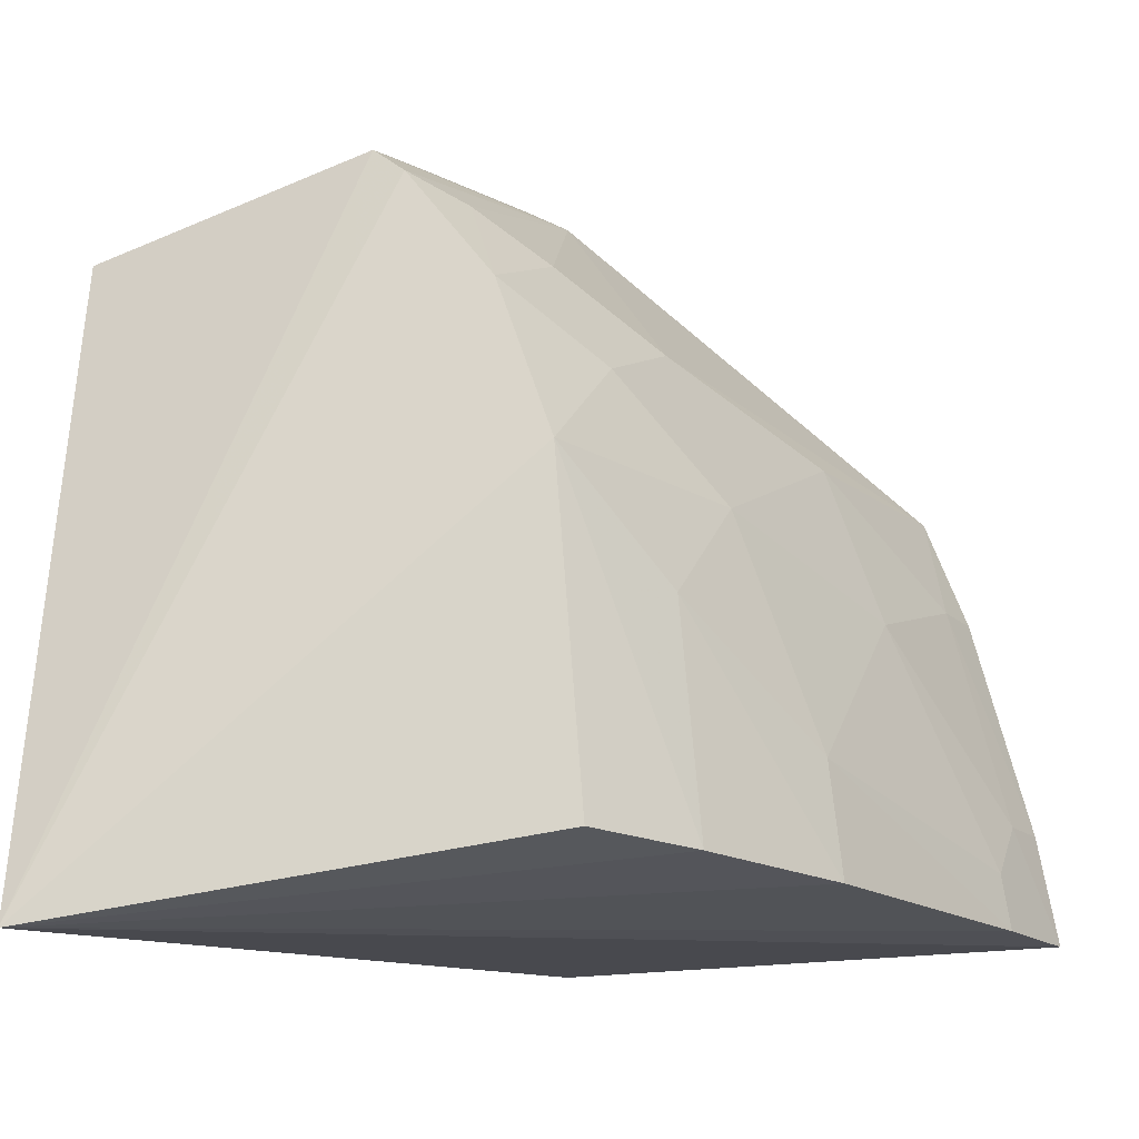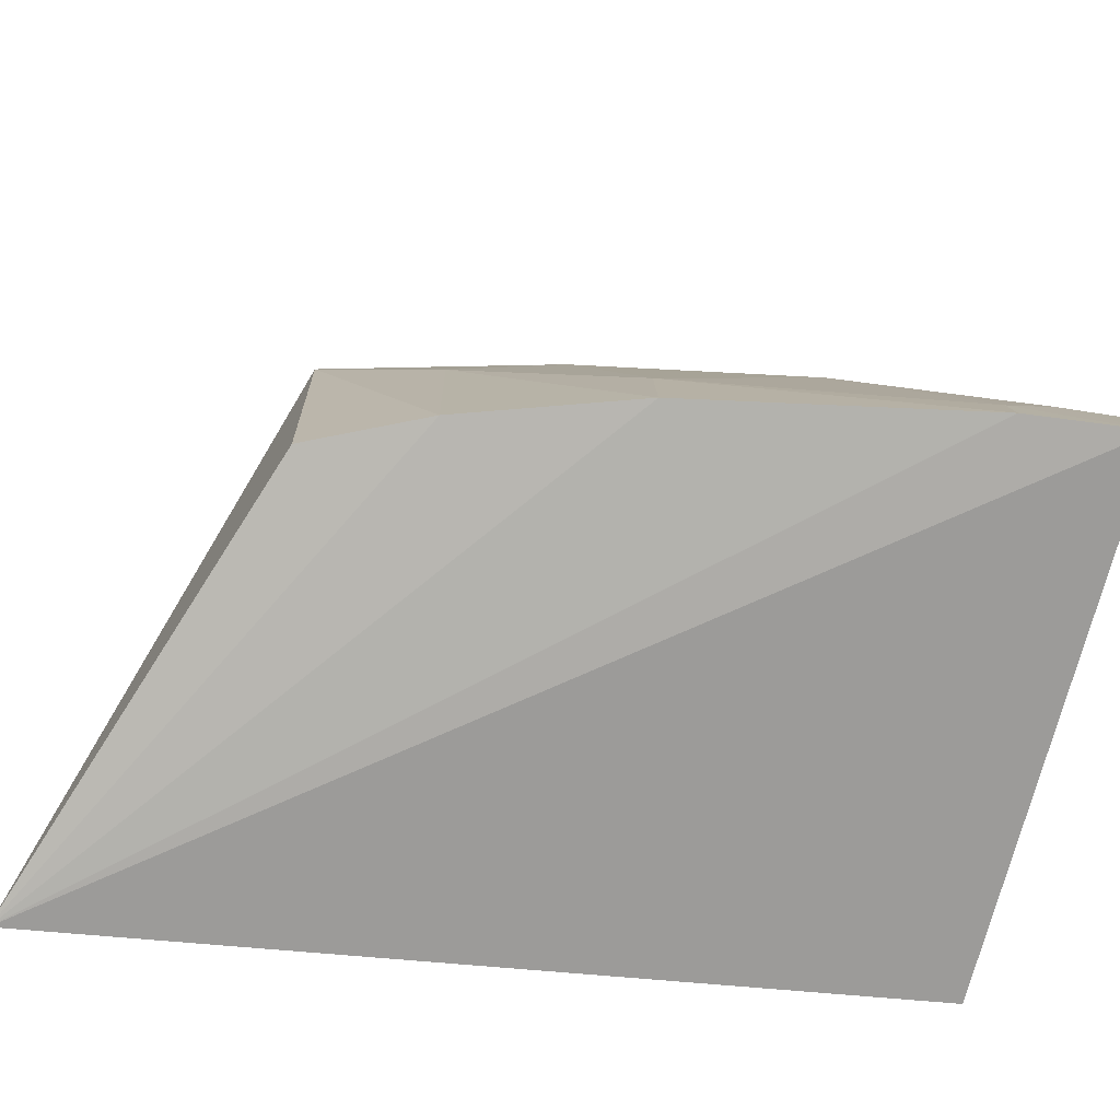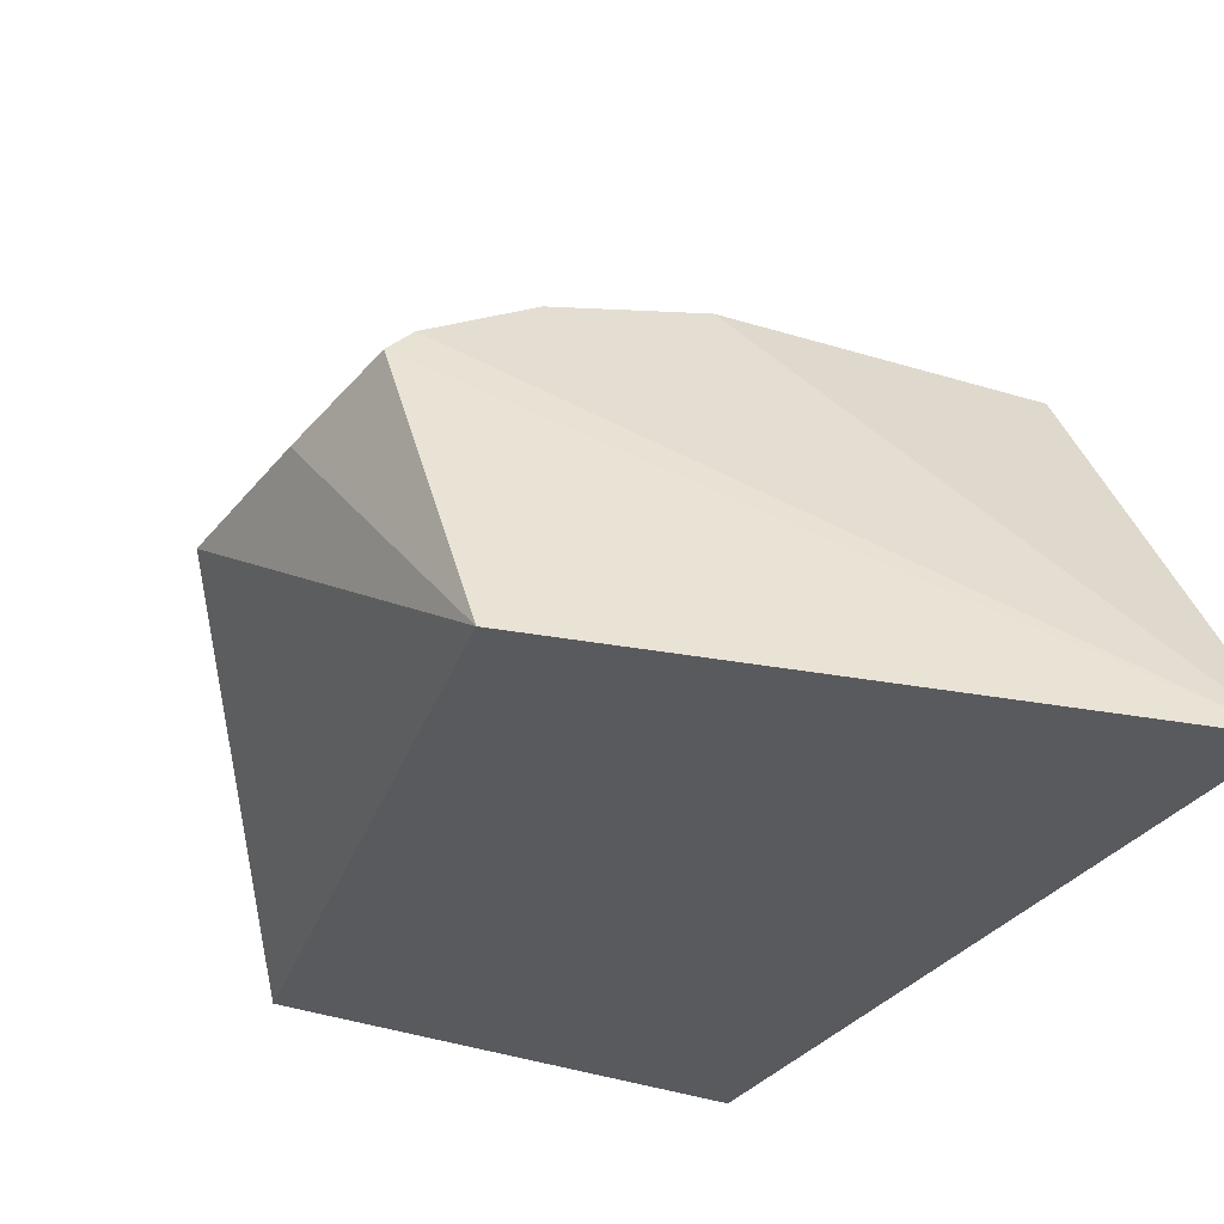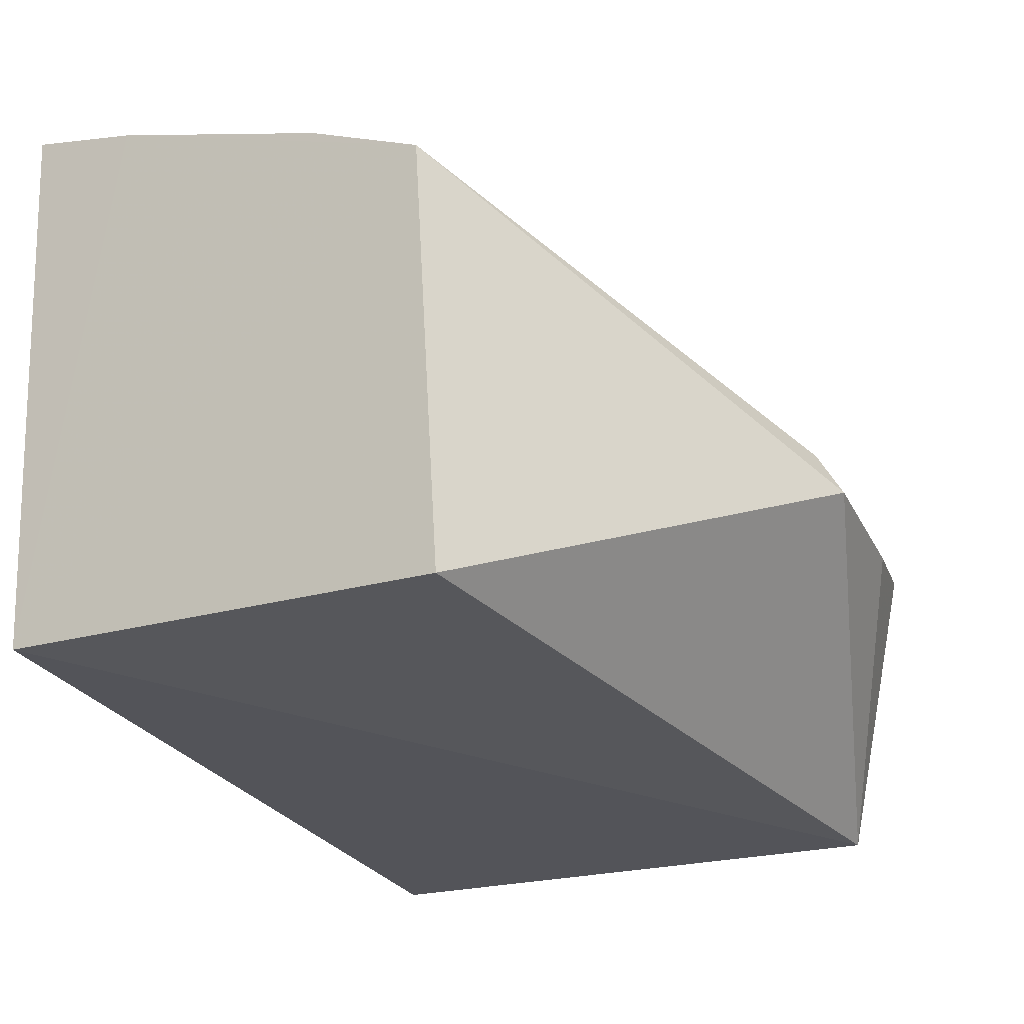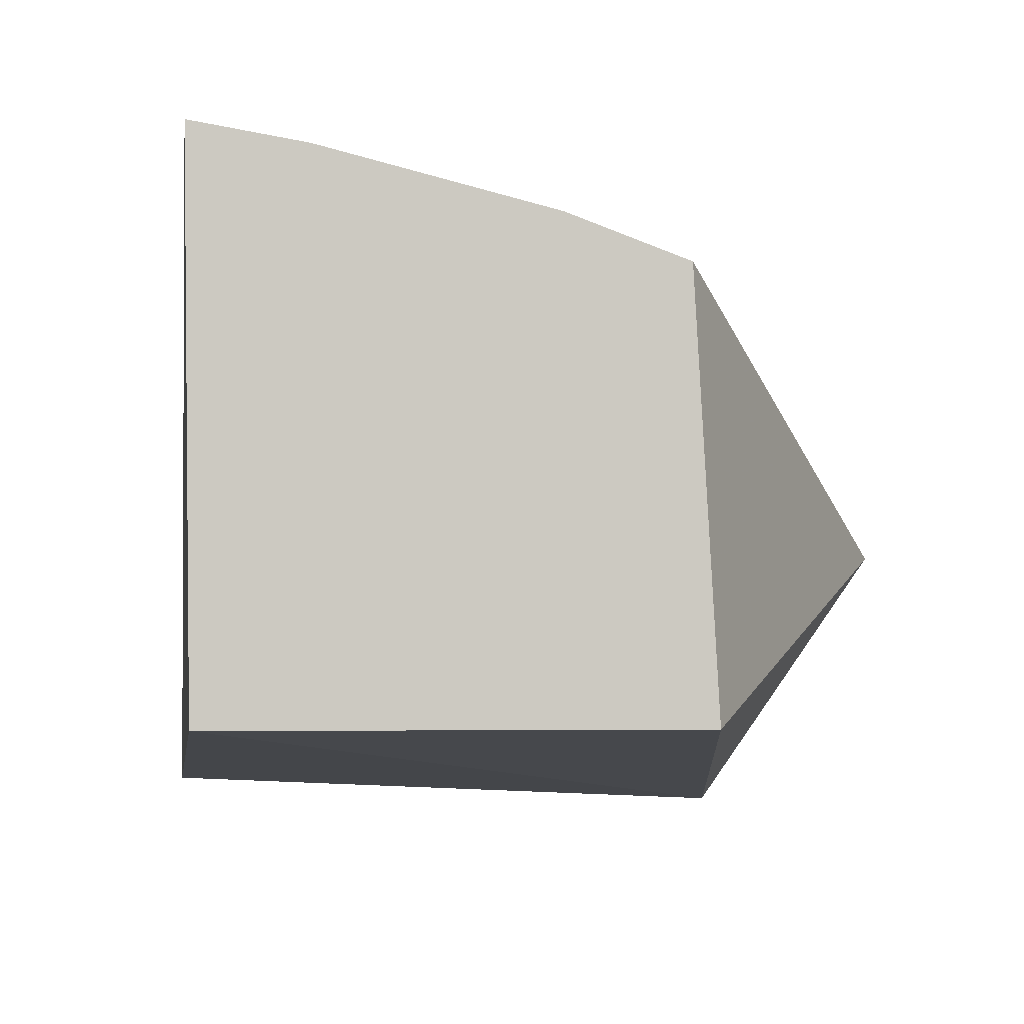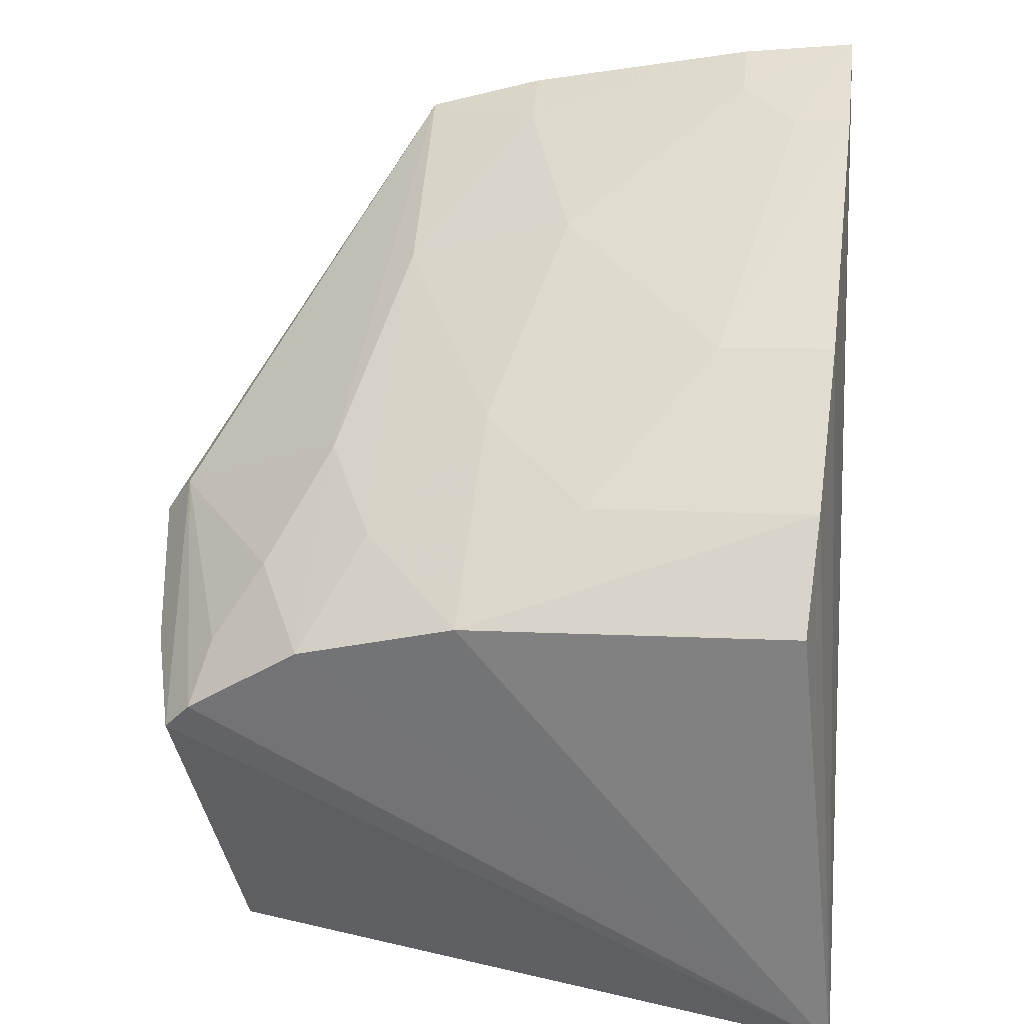
<metadata>
{"format":"obj","ext":"obj","renderer":"f3d","projection":"perspective","resolution":1024,"background":"white","views":[{"elev":-17.4,"azim":117.1,"up":"+Z"},{"elev":-71.3,"azim":166.4,"up":"+Z"},{"elev":-38.5,"azim":66.0,"up":"+Y"},{"elev":-19.9,"azim":-60.5,"up":"+Y"},{"elev":-3.0,"azim":-93.6,"up":"+Y"},{"elev":47.9,"azim":96.7,"up":"+Y"}]}
</metadata>
<code>
v 0.2455 -0.04369 0.3939
v 0.2715 -0.0383 0.2324
v 0.2316 0.07179 0.3361
v 0.05442 0.1193 0.2769
v 0.05568 -0.01509 0.25
v 0.2303 0.07833 0.2505
v 0.1612 0.02763 0.4275
v 0.2363 0.02728 0.4123
v 0.1579 0.1068 0.2484
v 0.05459 0.09282 0.365
v 0.05568 -0.01509 0.3712
v 0.2356 0.03541 0.4057
v 0.2047 0.02402 0.4209
v 0.1135 0.1024 0.3206
v 0.2014 0.09209 0.2494
v 0.05469 0.1245 0.2481
v 0.2322 0.05715 0.3768
v 0.1602 0.03852 0.4207
v 0.1572 0.1033 0.2777
v 0.05452 0.1042 0.3351
v 0.2013 0.08667 0.3074
v 0.08382 0.1191 0.2622
v 0.0841 0.1214 0.2478
v 0.1139 0.08753 0.363
v 0.2032 0.05672 0.3902
v 0.06927 0.1031 0.3351
v 0.1728 0.08749 0.3353
v 0.06915 0.1181 0.2767
v 0.219 0.04343 0.4019
v 0.173 0.07143 0.376
v 0.2026 0.07146 0.3623
f 5 2 1
f 6 3 2
f 8 1 2
f 10 4 5
f 11 5 1
f 11 1 7
f 11 10 5
f 11 7 10
f 12 8 2
f 13 7 1
f 13 1 8
f 15 3 6
f 15 6 2
f 15 2 9
f 16 5 4
f 16 2 5
f 17 12 2
f 17 2 3
f 18 10 7
f 18 8 12
f 18 13 8
f 18 7 13
f 20 4 10
f 21 15 9
f 21 3 15
f 21 9 19
f 22 14 19
f 23 9 2
f 23 2 16
f 23 16 22
f 23 22 19
f 23 19 9
f 26 4 20
f 26 24 14
f 26 20 10
f 26 10 24
f 27 21 19
f 27 19 14
f 27 3 21
f 27 14 24
f 28 22 16
f 28 16 4
f 28 14 22
f 28 26 14
f 28 4 26
f 29 25 18
f 29 18 12
f 29 12 17
f 29 17 25
f 30 25 17
f 30 24 10
f 30 10 18
f 30 18 25
f 31 17 3
f 31 3 27
f 31 30 17
f 31 27 24
f 31 24 30

</code>
